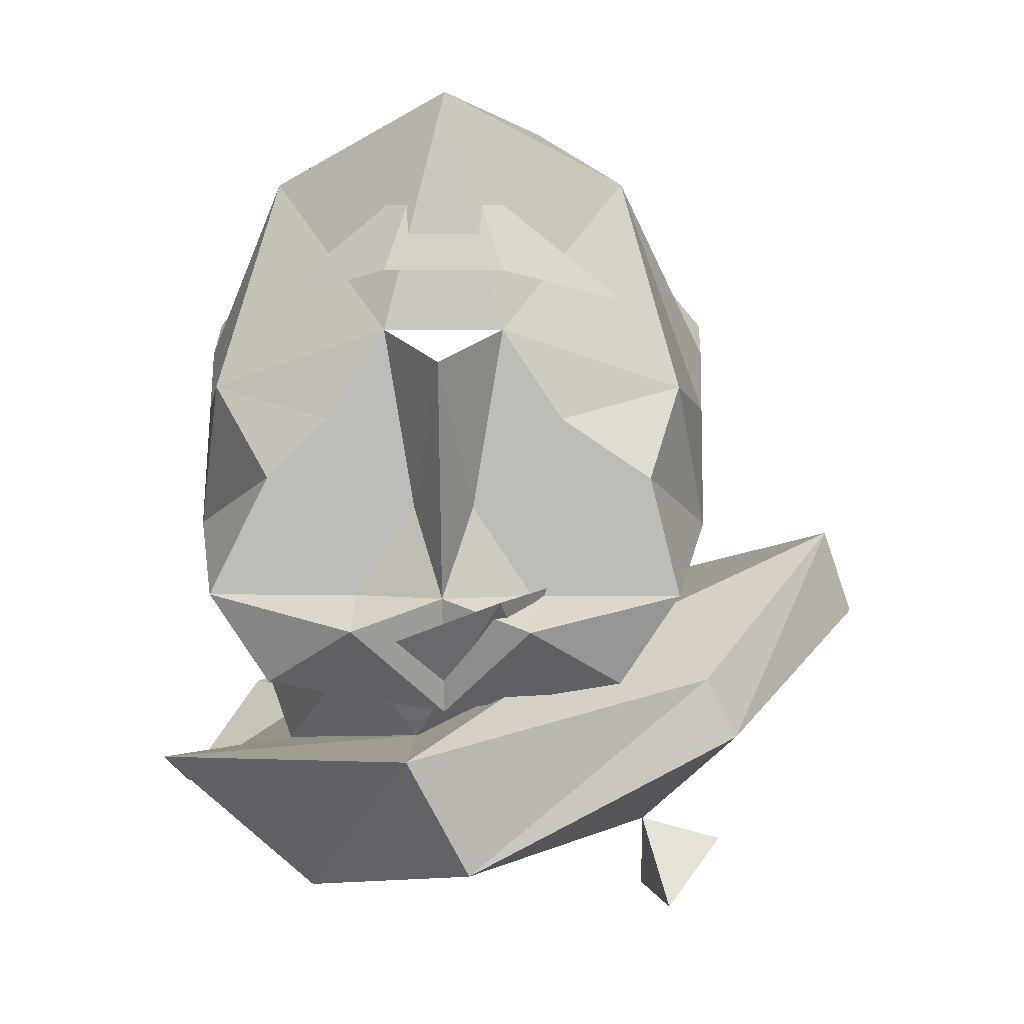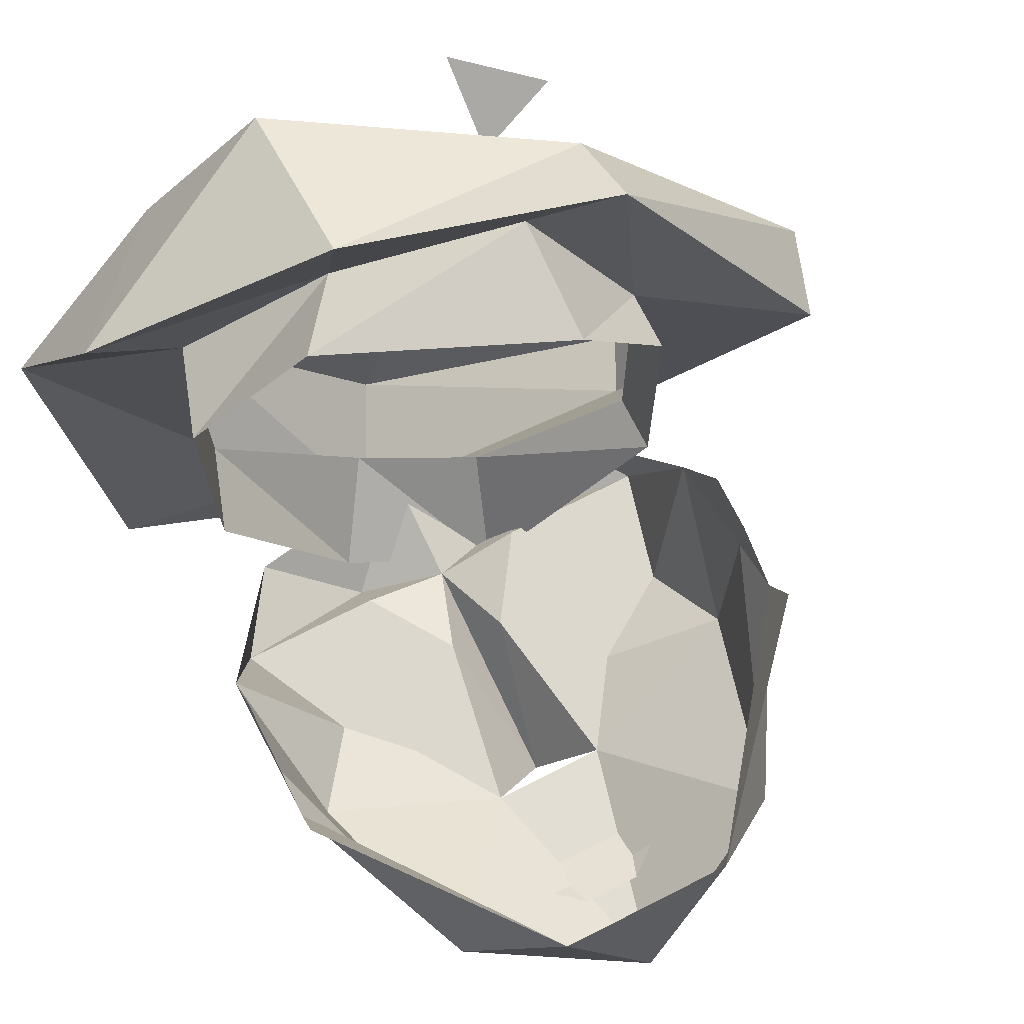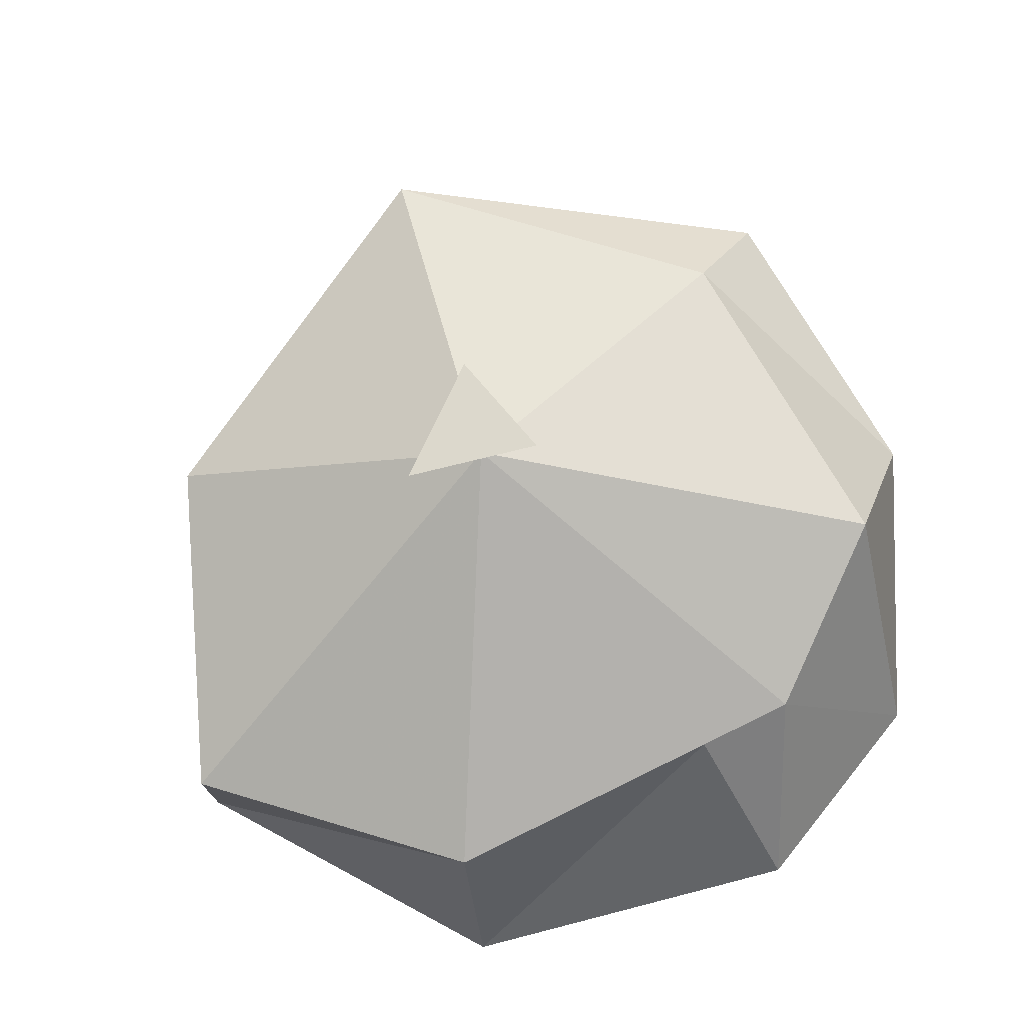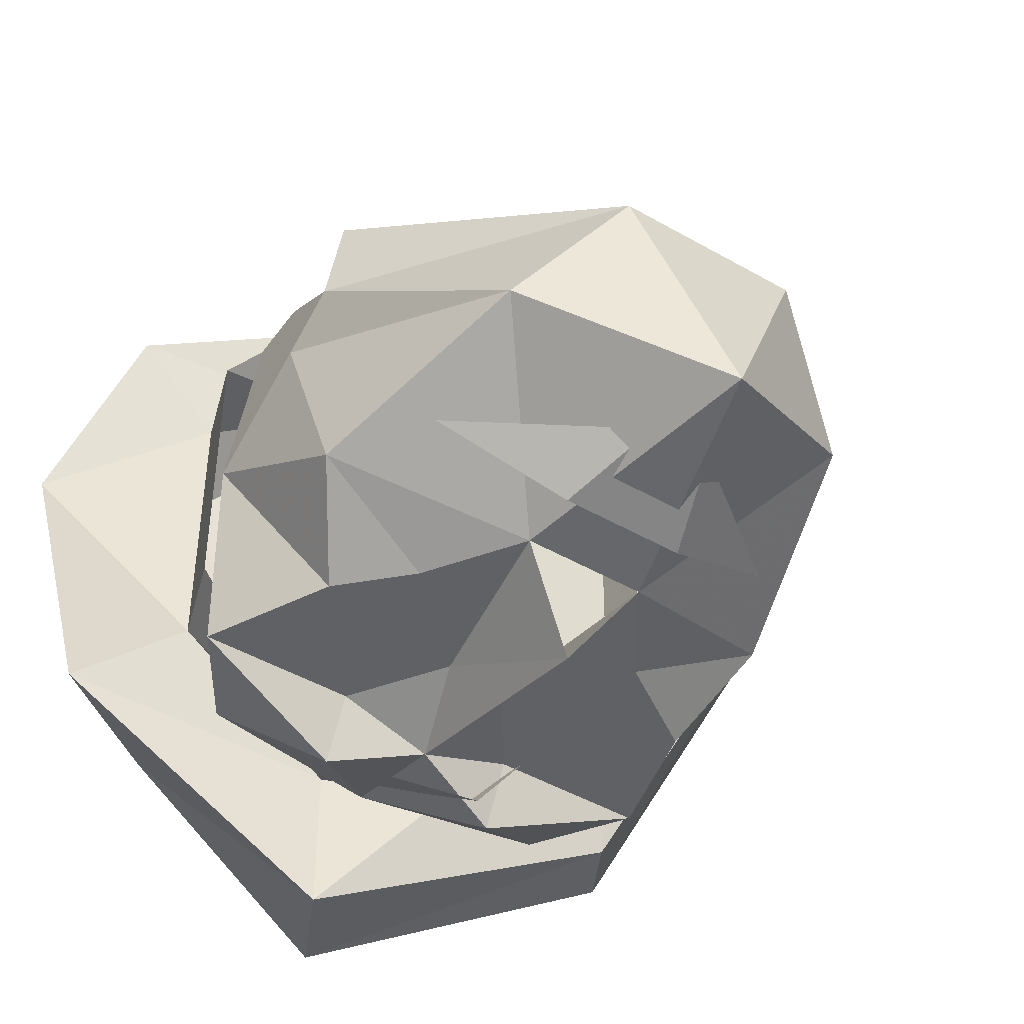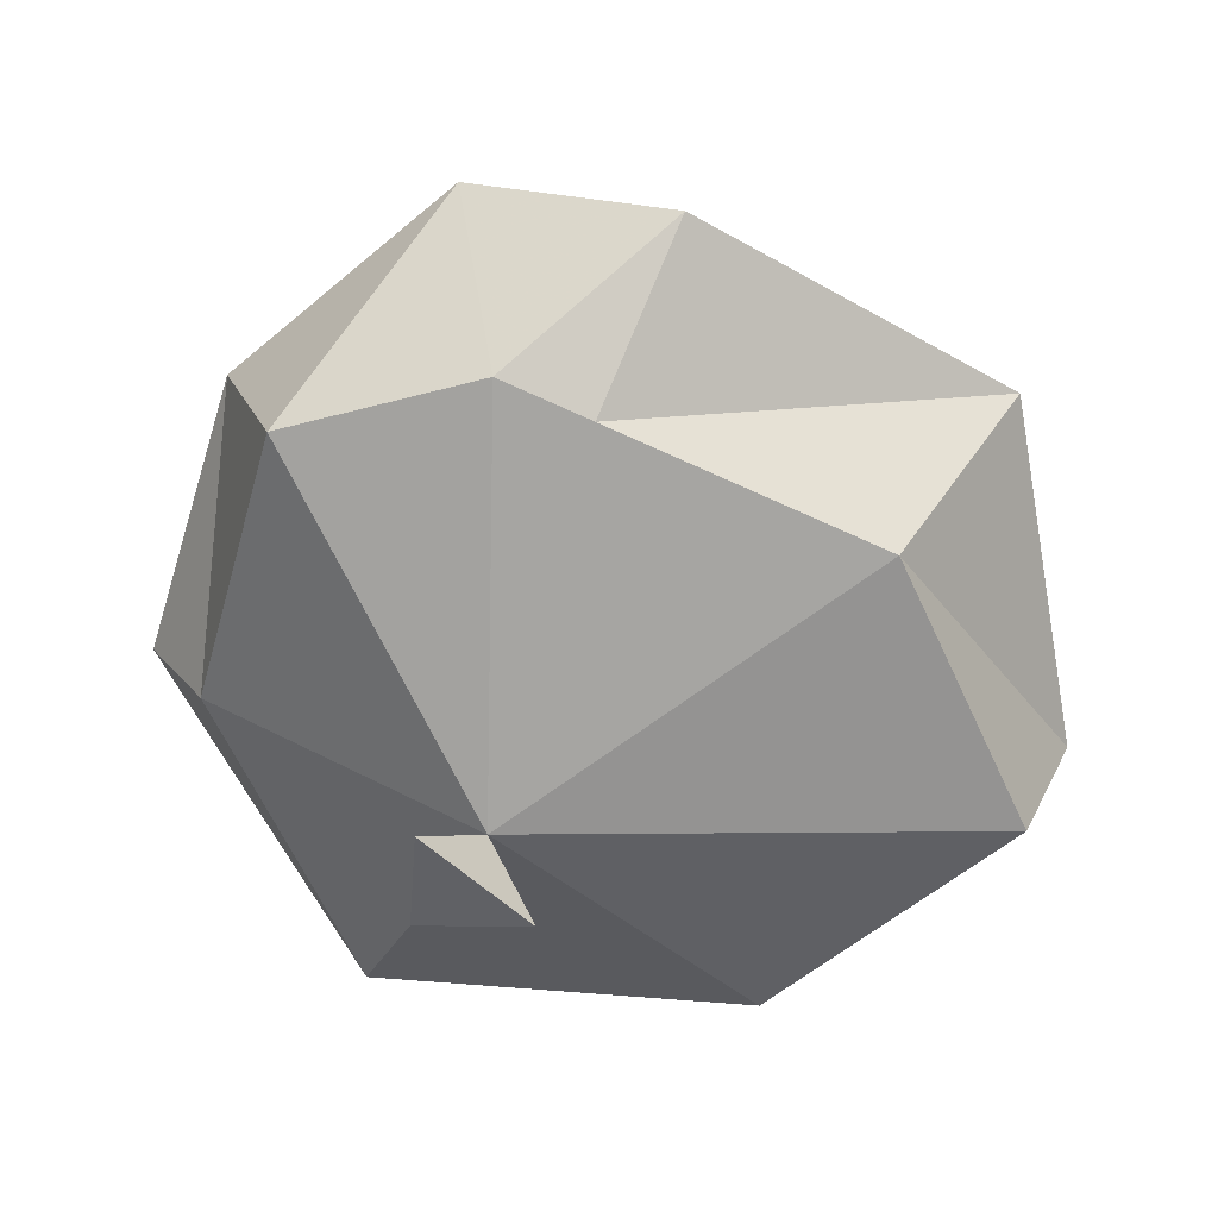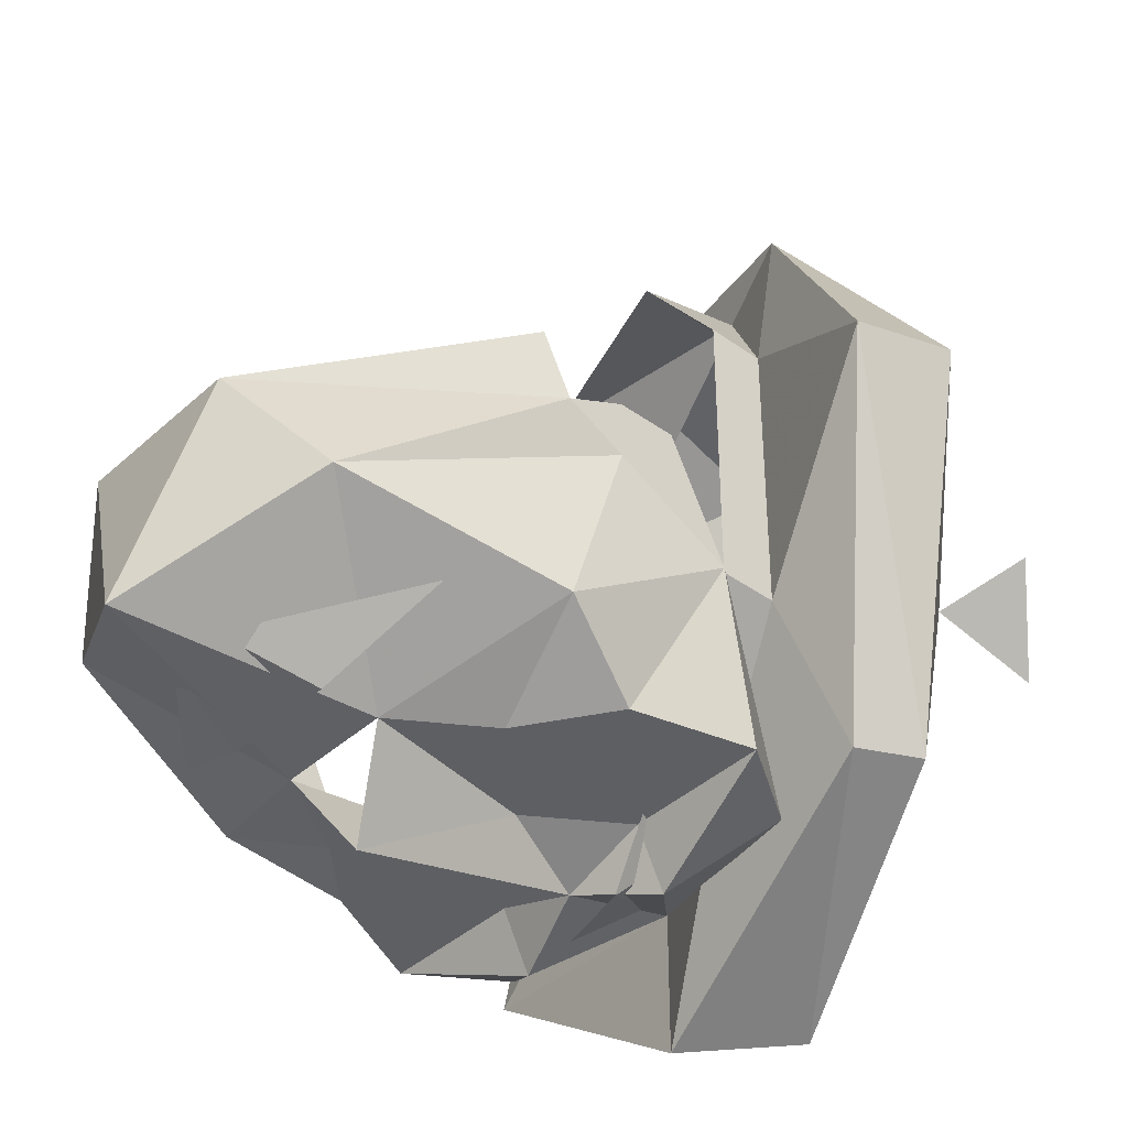
<metadata>
{"format":"obj","ext":"obj","renderer":"f3d","projection":"perspective","resolution":1024,"background":"white","views":[{"elev":5.1,"azim":-178.1,"up":"+Y"},{"elev":72.2,"azim":153.2,"up":"+Z"},{"elev":-75.4,"azim":-62.2,"up":"+Y"},{"elev":-45.8,"azim":146.5,"up":"+Z"},{"elev":-78.3,"azim":66.1,"up":"+Y"},{"elev":-39.8,"azim":-131.7,"up":"+Z"}]}
</metadata>
<code>
v -0.05469 -1.531 -0.007812
v -0.0625 -1.531 -0.03906
v -0.05469 -1.508 -0.02344
v -0.07812 -1.516 -0.01562
v -0.03906 -1.422 0.04688
v -0.0625 -1.422 0.01562
v -0.0625 -1.438 0.01562
v -0.03906 -1.453 0.05469
v 0.02344 -1.445 0.05469
v 0.007812 -1.469 0.03906
v 0.05469 -1.453 0.01562
v 0.04688 -1.477 0.01562
v 0.05469 -1.453 -0.0625
v 0.04688 -1.477 -0.0625
v 0.02344 -1.445 -0.1172
v 0.007812 -1.469 -0.1016
v -0.01562 -1.43 -0.125
v -0.02344 -1.453 -0.1016
v -0.0625 -1.422 -0.0625
v -0.0625 -1.438 -0.0625
v -0.1094 -1.422 -0.01562
v -0.0625 -1.445 0.0625
v 0.007812 -1.461 0.07031
v 0.07031 -1.477 0.03906
v 0.08594 -1.5 -0.007812
v 0.07812 -1.477 -0.09375
v 0.007812 -1.469 -0.1406
v -0.07031 -1.453 -0.1016
v -0.07812 -1.469 -0.1016
v -0.1172 -1.445 -0.01562
v -0.0625 -1.469 0.04688
v 0.007812 -1.508 0.05469
v 0.03906 -1.516 0.01562
v 0.03906 -1.516 -0.007812
v 0.03906 -1.516 -0.07812
v -0.007812 -1.5 -0.1328
v 0.01562 -1.359 -0.1094
v 0 -1.297 -0.1016
v 0.04688 -1.32 -0.07812
v 0.0625 -1.375 -0.09375
v 0.03125 -1.383 -0.1094
v 0.007812 -1.406 -0.1094
v 0 -1.367 -0.1328
v 0 -1.398 -0.125
v -0.007812 -1.406 -0.1094
v -0.01562 -1.359 -0.1094
v -0.03125 -1.383 -0.1094
v -0.0625 -1.375 -0.09375
v -0.04688 -1.32 -0.07812
v -0.02344 -1.305 -0.04688
v 0.02344 -1.305 -0.04688
v -0.07031 -1.367 -0.04688
v -0.07031 -1.359 -0.03125
v 0.07031 -1.359 -0.03125
v 0.07031 -1.367 -0.04688
v 0.03125 -1.391 -0.1094
v 0.04688 -1.398 -0.1094
v 0.07031 -1.414 -0.07031
v 0.0625 -1.43 -0.1094
v 0.02344 -1.43 -0.1094
v 0.02344 -1.414 -0.1094
v 0 -1.43 -0.1172
v -0.02344 -1.43 -0.1094
v -0.02344 -1.414 -0.1094
v -0.05469 -1.398 -0.1094
v -0.03125 -1.391 -0.1094
v -0.07031 -1.414 -0.07031
v -0.07031 -1.383 -0.05469
v -0.07031 -1.383 -0.03906
v -0.07031 -1.398 -0.03906
v -0.01562 -1.344 -0.1094
v -0.007812 -1.32 -0.1016
v 0.007812 -1.32 -0.1016
v 0.01562 -1.344 -0.1094
v 0.04688 -1.352 -0.09375
v -0.04688 -1.352 -0.09375
v 0.04688 -1.453 -0.1094
v 0.02344 -1.438 -0.125
v 0 -1.461 -0.1094
v -0.02344 -1.438 -0.125
v -0.0625 -1.43 -0.1094
v -0.04688 -1.453 -0.1094
v 0.07031 -1.383 -0.03906
v 0.07031 -1.383 -0.05469
v 0.07031 -1.398 -0.03906
f 1 2 3
f 1 3 4
f 1 4 2
f 2 4 3
f 5 6 7
f 5 7 8
f 5 8 9
f 9 8 10
f 9 10 11
f 11 10 12
f 11 12 13
f 13 12 14
f 13 14 15
f 15 14 16
f 15 16 17
f 17 16 18
f 17 18 19
f 19 18 20
f 19 20 6
f 6 20 7
f 7 20 21
f 7 21 22
f 7 22 8
f 8 22 23
f 8 23 10
f 10 23 24
f 10 24 12
f 12 24 25
f 12 25 14
f 14 25 26
f 14 26 16
f 16 26 27
f 16 27 18
f 18 27 28
f 18 28 20
f 20 28 21
f 21 28 29
f 21 29 30
f 21 30 22
f 22 30 31
f 22 31 23
f 23 31 32
f 23 32 24
f 24 32 33
f 24 33 25
f 25 33 34
f 25 34 26
f 26 34 35
f 26 35 27
f 27 35 36
f 27 36 28
f 28 36 29
f 29 36 3
f 29 3 30
f 30 3 31
f 31 3 32
f 32 3 33
f 33 3 34
f 34 3 35
f 35 3 36
f 37 38 39
f 37 39 40
f 37 40 41
f 37 41 42
f 37 42 43
f 43 42 44
f 43 44 45
f 43 45 46
f 46 45 47
f 46 47 48
f 46 48 49
f 46 49 38
f 46 38 37
f 50 51 38
f 50 38 49
f 50 49 52
f 50 52 53
f 51 54 55
f 51 55 39
f 51 39 38
f 56 42 41
f 56 41 57
f 57 41 40
f 57 40 58
f 57 58 59
f 57 59 60
f 57 60 61
f 42 61 60
f 42 60 62
f 42 62 44
f 44 62 45
f 45 62 63
f 45 63 64
f 45 66 47
f 47 66 65
f 47 65 48
f 48 65 67
f 48 67 68
f 48 68 49
f 49 68 52
f 52 68 69
f 69 68 70
f 70 68 67
f 58 77 59
f 59 77 78
f 59 78 60
f 60 78 62
f 62 78 79
f 62 79 80
f 62 80 63
f 63 80 81
f 63 81 65
f 63 65 64
f 81 82 67
f 81 67 65
f 78 77 79
f 79 82 80
f 80 82 81
f 55 83 84
f 55 84 39
f 39 84 40
f 40 84 58
f 58 84 85
f 85 84 83
f 56 57 42
f 57 61 42
f 45 64 65
f 45 65 66
f 71 72 73
f 71 73 74
f 74 73 75
f 72 71 76

</code>
